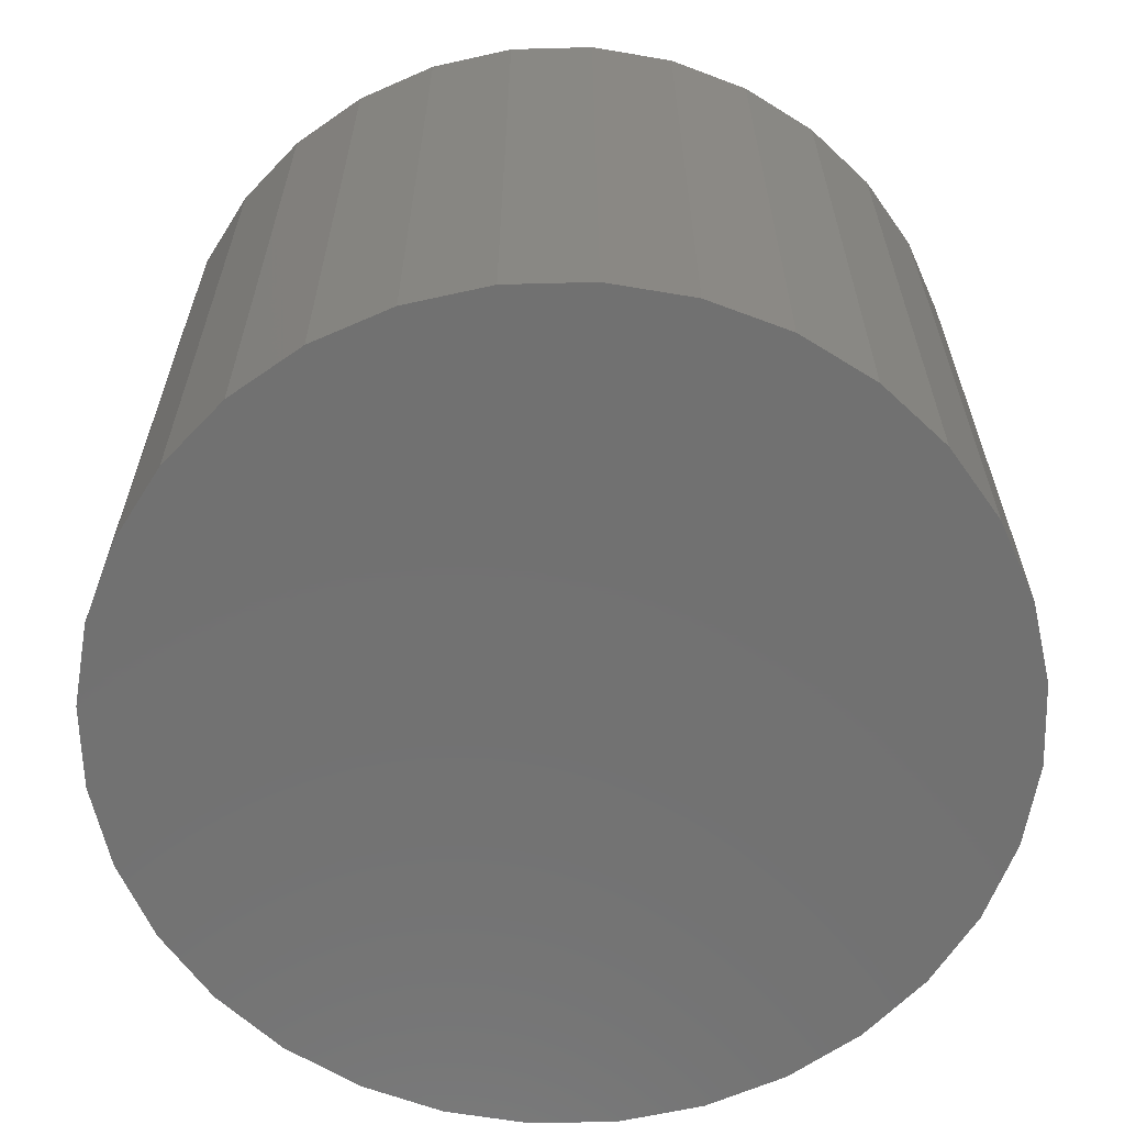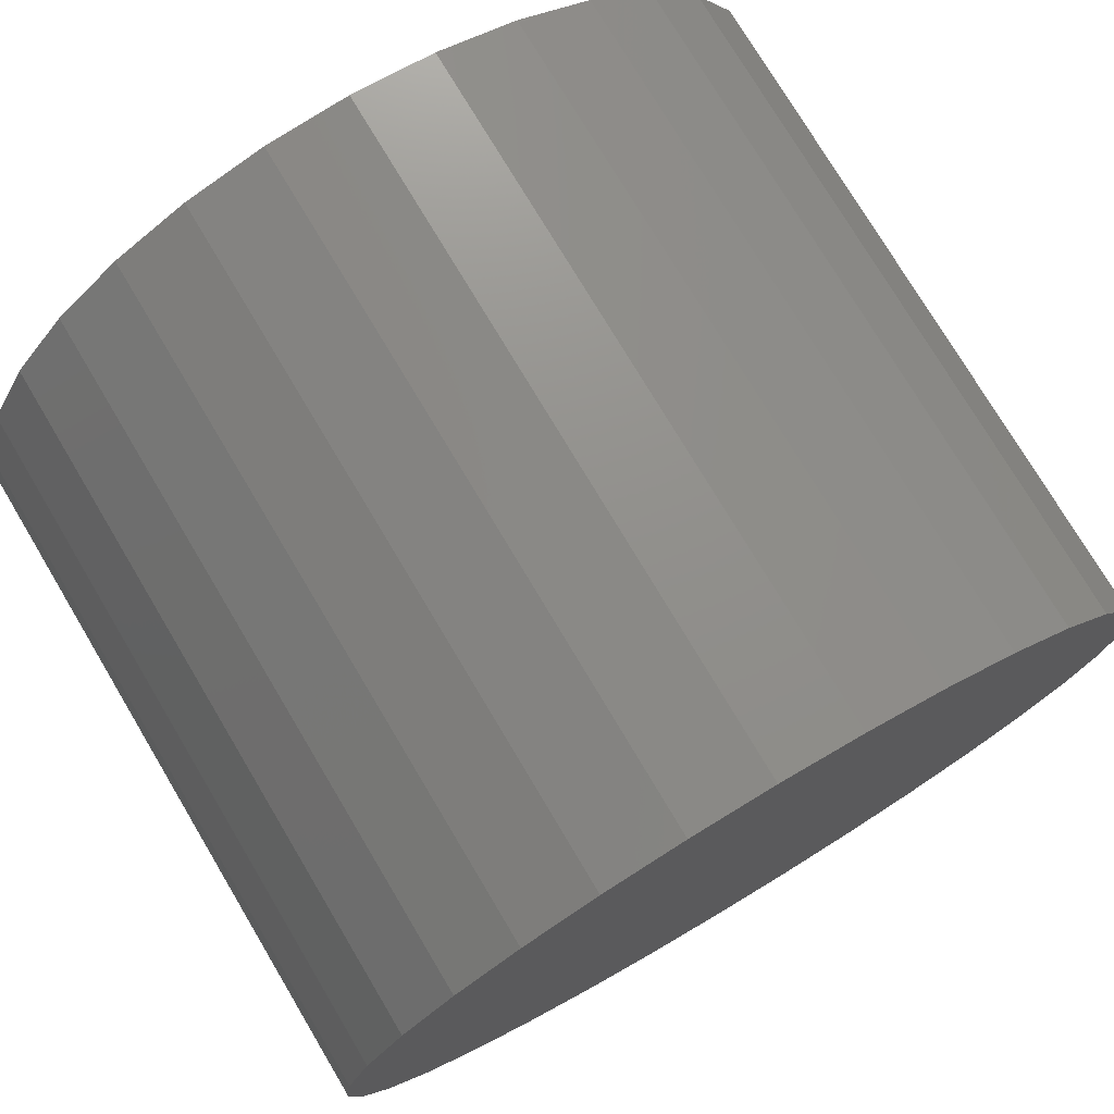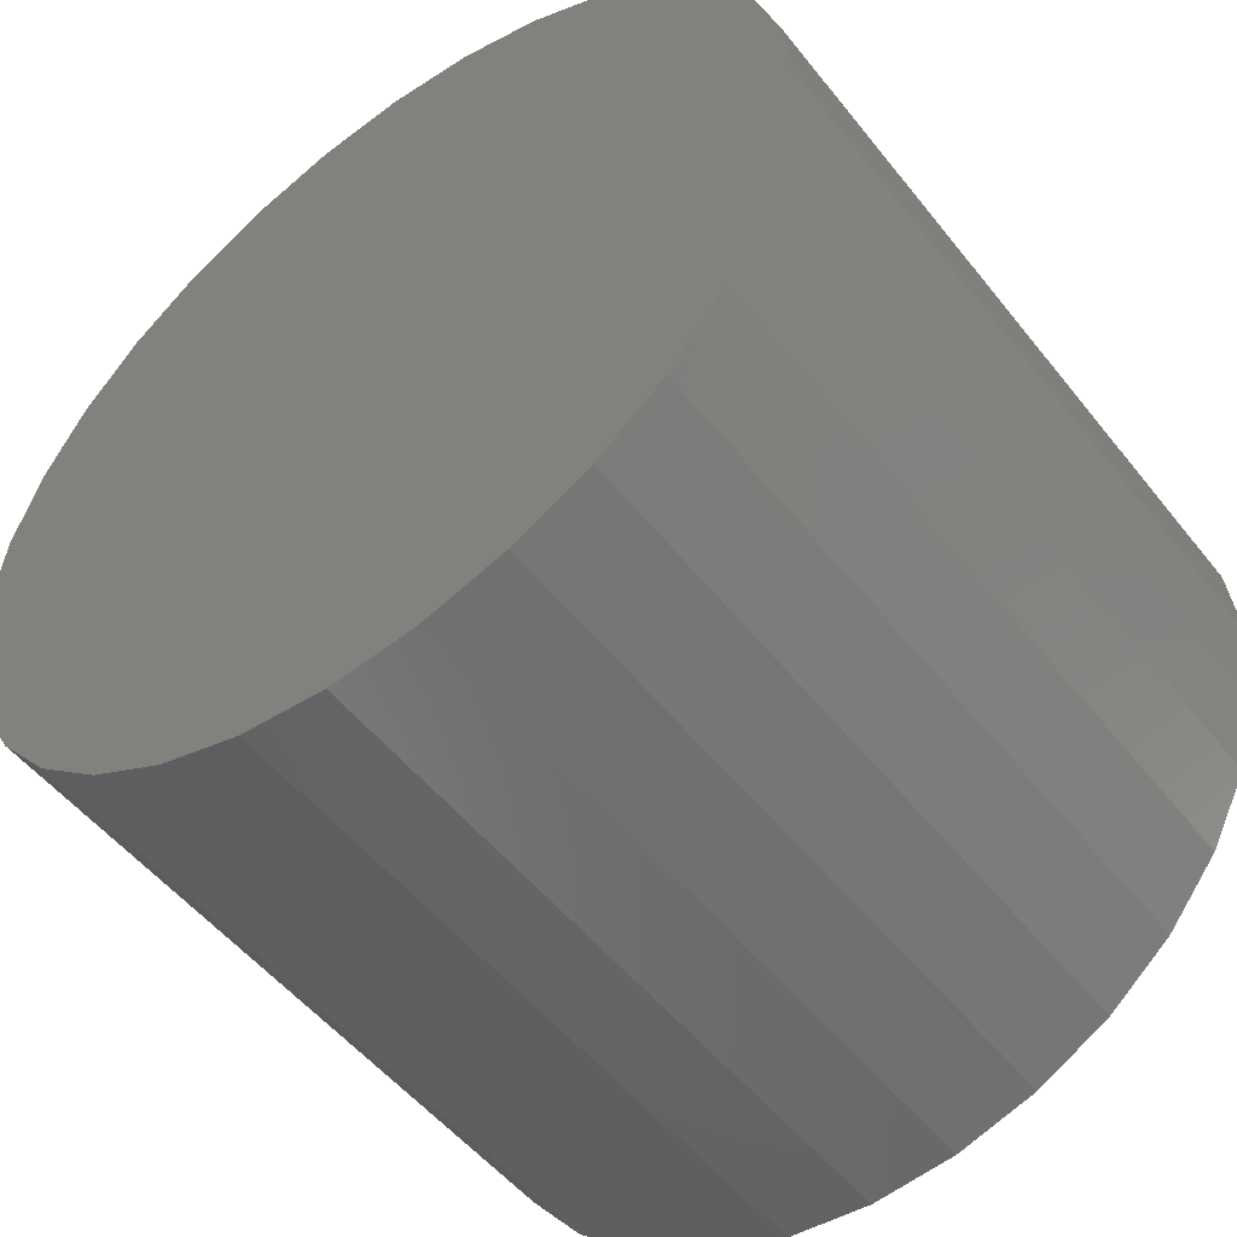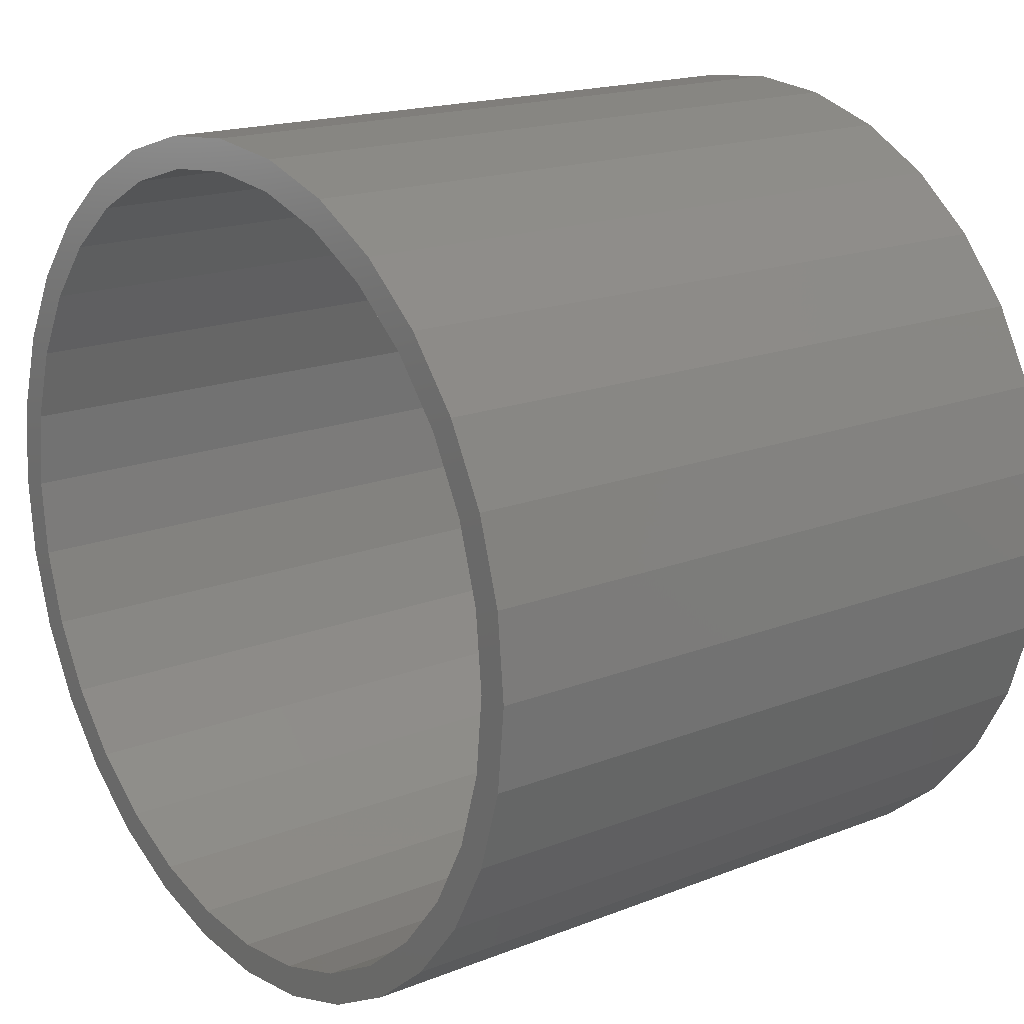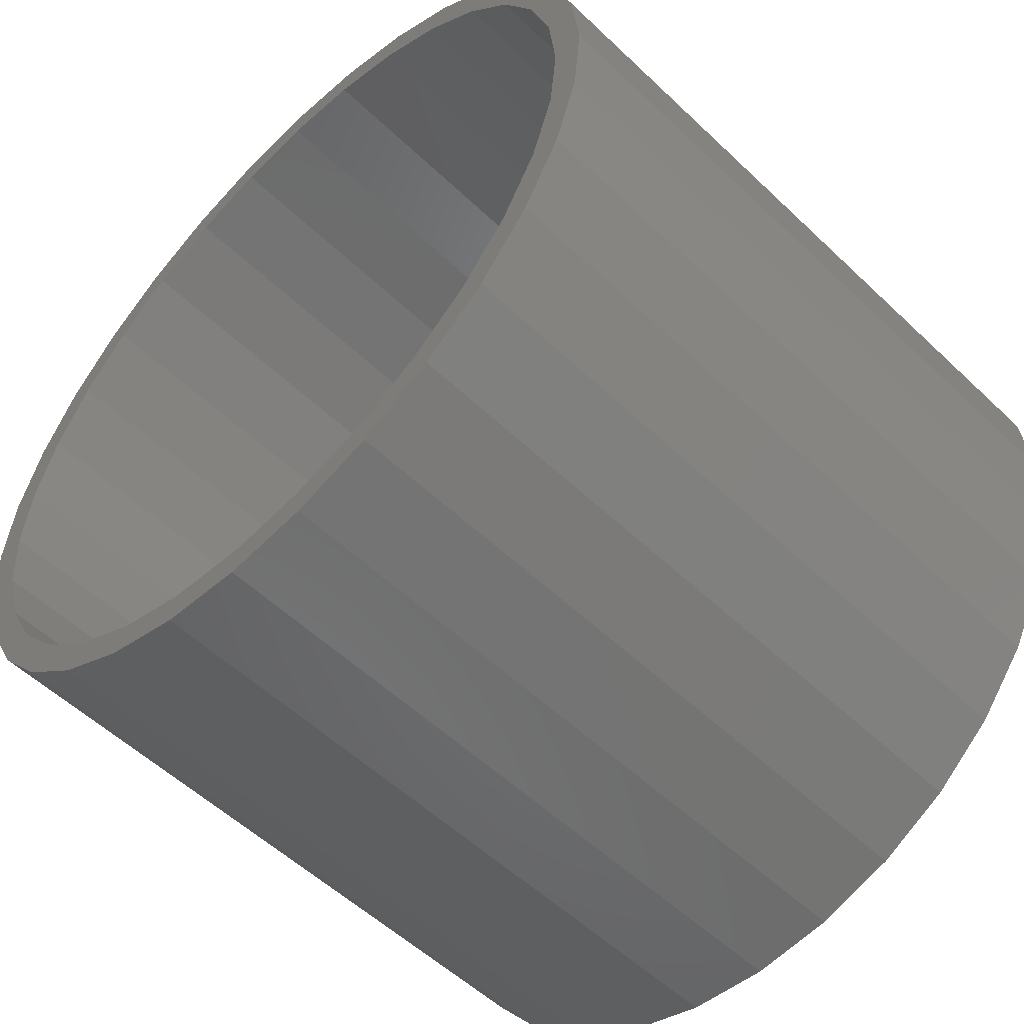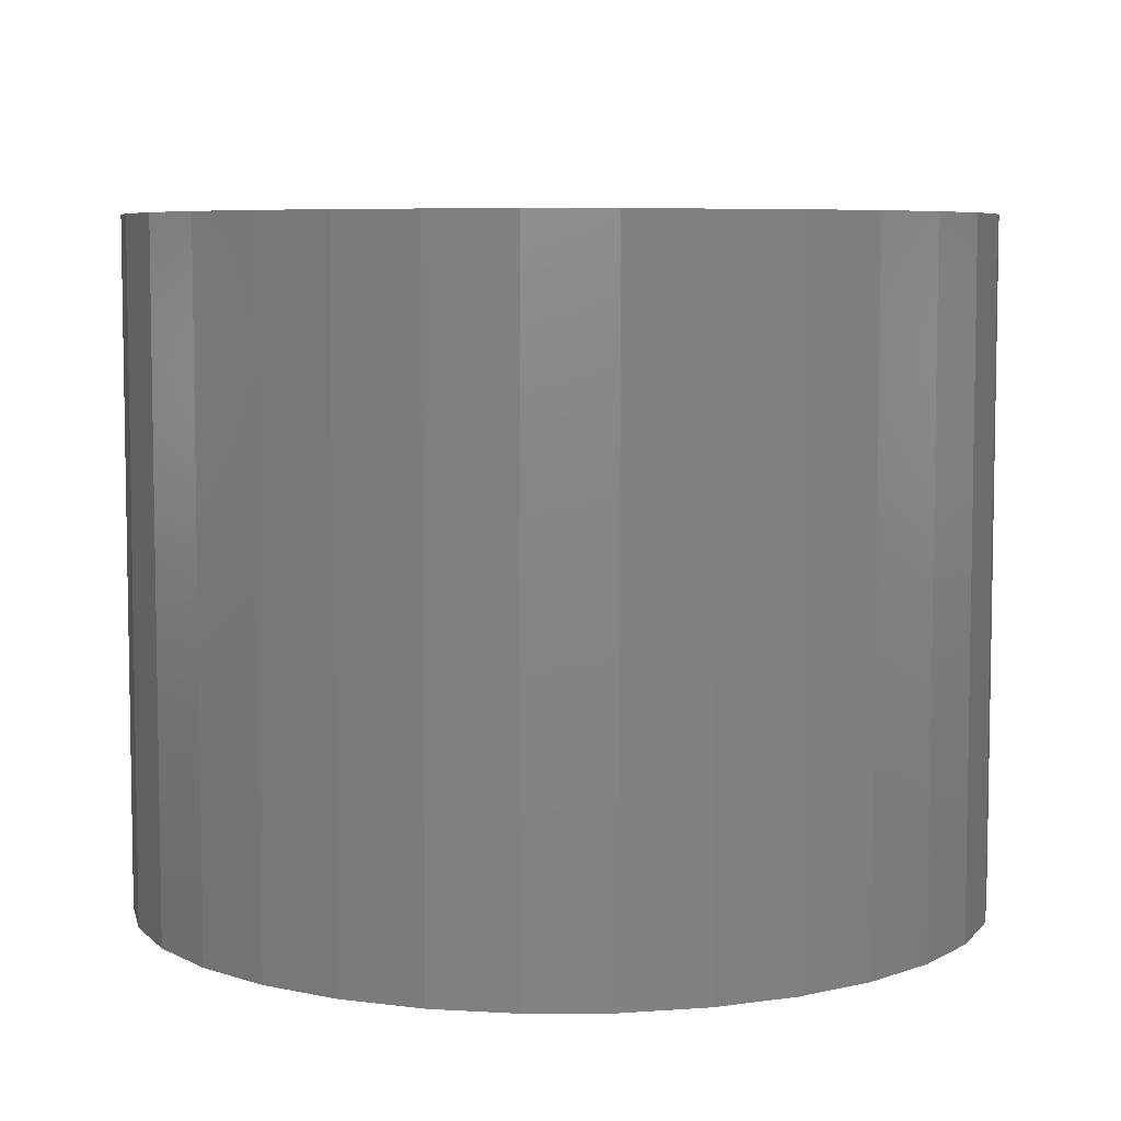
<metadata>
{"format":"stl","ext":"stl","renderer":"f3d","projection":"perspective","resolution":1024,"background":"white","views":[{"elev":-63.3,"azim":-116.6,"up":"+Y"},{"elev":75.8,"azim":-30.8,"up":"+Z"},{"elev":-51.9,"azim":37.2,"up":"+Z"},{"elev":17.5,"azim":-127.9,"up":"+Z"},{"elev":-54.4,"azim":-135.2,"up":"+Z"},{"elev":6.5,"azim":128.3,"up":"+Y"}]}
</metadata>
<code>
# stl→obj: 128 verts, 252 faces
v 0.3281 3.842e-17 -0.09295
v 0.3701 4.1e-17 -0.08882
v 0.3701 4.004e-17 -0.1044
v 0.2878 1.095e-17 -0.5025
v 0.2937 1.217e-17 -0.4881
v 0.3312 1.355e-17 -0.4995
v 0.3701 1.547e-17 -0.5033
v 0.3281 1.244e-17 -0.5148
v 0.3701 1.451e-17 -0.5189
v 0.412 4.307e-17 -0.09295
v 0.4524 4.456e-17 -0.1052
v 0.409 4.196e-17 -0.1083
v 0.4464 4.334e-17 -0.1196
v 0.4464 2.065e-17 -0.4881
v 0.4895 2.338e-17 -0.4827
v 0.4524 2.009e-17 -0.5025
v 0.409 1.787e-17 -0.4995
v 0.412 1.71e-17 -0.5148
v 0.2878 3.542e-17 -0.1052
v 0.3312 3.764e-17 -0.1083
v 0.2937 3.487e-17 -0.1196
v 0.2506 3.213e-17 -0.1251
v 0.2593 3.182e-17 -0.138
v 0.2291 2.861e-17 -0.1629
v 0.218 2.868e-17 -0.1518
v 0.2043 2.537e-17 -0.1931
v 0.1913 2.519e-17 -0.1844
v 0.1858 2.223e-17 -0.2275
v 0.1714 2.179e-17 -0.2216
v 0.1745 1.929e-17 -0.265
v 0.1591 1.863e-17 -0.2619
v 0.1706 1.669e-17 -0.3039
v 0.155 1.582e-17 -0.3039
v 0.1745 1.45e-17 -0.3428
v 0.1591 1.346e-17 -0.3458
v 0.1858 1.283e-17 -0.3802
v 0.1714 1.166e-17 -0.3862
v 0.2043 1.173e-17 -0.4147
v 0.1913 1.047e-17 -0.4233
v 0.2291 1.124e-17 -0.4449
v 0.218 9.95e-18 -0.4559
v 0.2593 1.139e-17 -0.4697
v 0.2506 1.011e-17 -0.4827
v 0.4809 2.369e-17 -0.4697
v 0.5111 2.69e-17 -0.4449
v 0.5221 2.683e-17 -0.4559
v 0.5359 3.014e-17 -0.4147
v 0.5489 3.032e-17 -0.4233
v 0.5543 3.328e-17 -0.3802
v 0.5687 3.372e-17 -0.3862
v 0.5657 3.622e-17 -0.3428
v 0.581 3.688e-17 -0.3458
v 0.5695 3.883e-17 -0.3039
v 0.5851 3.969e-17 -0.3039
v 0.5657 4.101e-17 -0.265
v 0.581 4.205e-17 -0.2619
v 0.5543 4.268e-17 -0.2275
v 0.5687 4.385e-17 -0.2216
v 0.5359 4.378e-17 -0.1931
v 0.5489 4.504e-17 -0.1844
v 0.5111 4.427e-17 -0.1629
v 0.5221 4.556e-17 -0.1518
v 0.4809 4.412e-17 -0.138
v 0.4895 4.54e-17 -0.1251
v 0.409 -0.3281 -0.4995
v 0.4464 -0.3281 -0.4881
v 0.4809 -0.3281 -0.4697
v 0.5111 -0.3281 -0.4449
v 0.5359 -0.3281 -0.4147
v 0.5543 -0.3281 -0.3802
v 0.5657 -0.3281 -0.3428
v 0.5695 -0.3281 -0.3039
v 0.3701 -0.3281 -0.5033
v 0.3312 -0.3281 -0.4995
v 0.2937 -0.3281 -0.4881
v 0.2593 -0.3281 -0.4697
v 0.2291 -0.3281 -0.4449
v 0.2043 -0.3281 -0.4147
v 0.1858 -0.3281 -0.3802
v 0.1745 -0.3281 -0.3428
v 0.1706 -0.3281 -0.3039
v 0.3312 -0.3281 -0.1083
v 0.2937 -0.3281 -0.1196
v 0.2593 -0.3281 -0.138
v 0.2291 -0.3281 -0.1629
v 0.2043 -0.3281 -0.1931
v 0.1858 -0.3281 -0.2275
v 0.1745 -0.3281 -0.265
v 0.3701 -0.3281 -0.1044
v 0.409 -0.3281 -0.1083
v 0.4464 -0.3281 -0.1196
v 0.4809 -0.3281 -0.138
v 0.5111 -0.3281 -0.1629
v 0.5359 -0.3281 -0.1931
v 0.5543 -0.3281 -0.2275
v 0.5657 -0.3281 -0.265
v 0.5851 -0.3438 -0.3039
v 0.581 -0.3438 -0.3458
v 0.5687 -0.3438 -0.3862
v 0.5489 -0.3438 -0.4233
v 0.5221 -0.3438 -0.4559
v 0.4895 -0.3438 -0.4827
v 0.4524 -0.3438 -0.5025
v 0.412 -0.3438 -0.5148
v 0.3701 -0.3438 -0.5189
v 0.3281 -0.3438 -0.5148
v 0.2878 -0.3438 -0.5025
v 0.2506 -0.3438 -0.4827
v 0.218 -0.3438 -0.4559
v 0.1913 -0.3438 -0.4233
v 0.1714 -0.3438 -0.3862
v 0.1591 -0.3438 -0.3458
v 0.155 -0.3438 -0.3039
v 0.1591 -0.3438 -0.2619
v 0.1714 -0.3438 -0.2216
v 0.1913 -0.3438 -0.1844
v 0.218 -0.3438 -0.1518
v 0.2506 -0.3438 -0.1251
v 0.2878 -0.3438 -0.1052
v 0.3281 -0.3438 -0.09295
v 0.3701 -0.3438 -0.08882
v 0.412 -0.3438 -0.09295
v 0.4524 -0.3438 -0.1052
v 0.4895 -0.3438 -0.1251
v 0.5221 -0.3438 -0.1518
v 0.5489 -0.3438 -0.1844
v 0.5687 -0.3438 -0.2216
v 0.581 -0.3438 -0.2619
f 1 2 3
f 4 5 6
f 7 4 6
f 8 4 7
f 9 8 7
f 3 2 10
f 11 3 10
f 12 3 11
f 13 12 11
f 14 15 16
f 17 14 16
f 7 17 16
f 7 16 18
f 18 9 7
f 19 1 3
f 19 3 20
f 19 20 21
f 19 21 22
f 21 23 22
f 22 23 24
f 22 24 25
f 25 24 26
f 25 26 27
f 27 26 28
f 27 28 29
f 29 28 30
f 29 30 31
f 31 30 32
f 31 32 33
f 33 32 34
f 33 34 35
f 35 34 36
f 35 36 37
f 37 36 38
f 37 38 39
f 39 38 40
f 39 40 41
f 41 40 42
f 41 42 43
f 43 42 5
f 43 5 4
f 14 44 15
f 15 44 45
f 15 45 46
f 46 45 47
f 46 47 48
f 48 47 49
f 48 49 50
f 50 49 51
f 50 51 52
f 52 51 53
f 52 53 54
f 54 53 55
f 54 55 56
f 56 55 57
f 56 57 58
f 58 57 59
f 58 59 60
f 60 59 61
f 60 61 62
f 62 61 63
f 62 63 64
f 64 63 13
f 64 13 11
f 7 65 17
f 17 65 66
f 17 66 14
f 14 66 67
f 14 67 44
f 44 67 68
f 44 68 45
f 45 68 69
f 45 69 47
f 47 69 70
f 47 70 49
f 49 70 71
f 49 71 51
f 51 71 72
f 51 72 53
f 65 7 73
f 73 7 6
f 73 6 74
f 74 6 5
f 74 5 75
f 75 5 42
f 75 42 76
f 76 42 40
f 76 40 77
f 77 40 38
f 77 38 78
f 78 38 36
f 78 36 79
f 79 36 34
f 79 34 80
f 80 34 32
f 80 32 81
f 3 82 20
f 20 82 83
f 20 83 21
f 21 83 84
f 21 84 23
f 23 84 85
f 23 85 24
f 24 85 86
f 24 86 26
f 26 86 87
f 26 87 28
f 28 87 88
f 28 88 30
f 30 88 81
f 30 81 32
f 82 3 89
f 89 3 12
f 89 12 90
f 90 12 13
f 90 13 91
f 91 13 63
f 91 63 92
f 92 63 61
f 92 61 93
f 93 61 59
f 93 59 94
f 94 59 57
f 94 57 95
f 95 57 55
f 95 55 96
f 96 55 53
f 96 53 72
f 54 97 52
f 52 97 98
f 52 98 50
f 50 98 99
f 50 99 48
f 48 99 100
f 48 100 46
f 46 100 101
f 46 101 15
f 15 101 102
f 15 102 16
f 16 102 103
f 16 103 18
f 18 103 104
f 18 104 9
f 9 104 105
f 9 105 8
f 8 105 106
f 8 106 4
f 4 106 107
f 4 107 43
f 43 107 108
f 43 108 41
f 41 108 109
f 41 109 39
f 39 109 110
f 39 110 37
f 37 110 111
f 37 111 35
f 35 111 112
f 35 112 33
f 33 112 113
f 33 113 31
f 31 113 114
f 31 114 29
f 29 114 115
f 29 115 27
f 27 115 116
f 27 116 25
f 25 116 117
f 25 117 22
f 22 117 118
f 22 118 19
f 19 118 119
f 19 119 1
f 1 119 120
f 1 120 2
f 2 120 121
f 2 121 10
f 10 121 122
f 10 122 11
f 11 122 123
f 11 123 64
f 64 123 124
f 64 124 62
f 62 124 125
f 62 125 60
f 60 125 126
f 60 126 58
f 58 126 127
f 58 127 56
f 56 127 128
f 56 128 54
f 54 128 97
f 120 122 121
f 122 120 119
f 122 119 123
f 103 106 104
f 104 106 105
f 123 119 124
f 124 119 118
f 124 118 125
f 125 118 117
f 125 117 126
f 126 117 116
f 126 116 127
f 127 116 115
f 127 115 128
f 128 115 114
f 128 114 97
f 97 114 113
f 97 113 98
f 98 113 112
f 98 112 99
f 99 112 111
f 99 111 100
f 100 111 110
f 100 110 101
f 101 110 109
f 101 109 102
f 102 109 108
f 102 108 103
f 103 108 107
f 103 107 106
f 89 90 82
f 83 82 90
f 91 83 90
f 65 74 66
f 73 74 65
f 74 75 66
f 66 75 76
f 66 76 67
f 67 76 77
f 67 77 68
f 68 77 78
f 68 78 69
f 69 78 79
f 69 79 70
f 70 79 80
f 70 80 71
f 71 80 81
f 71 81 72
f 72 81 88
f 72 88 96
f 96 88 87
f 96 87 95
f 95 87 86
f 95 86 94
f 94 86 85
f 94 85 93
f 93 85 84
f 93 84 92
f 92 84 83
f 92 83 91

</code>
